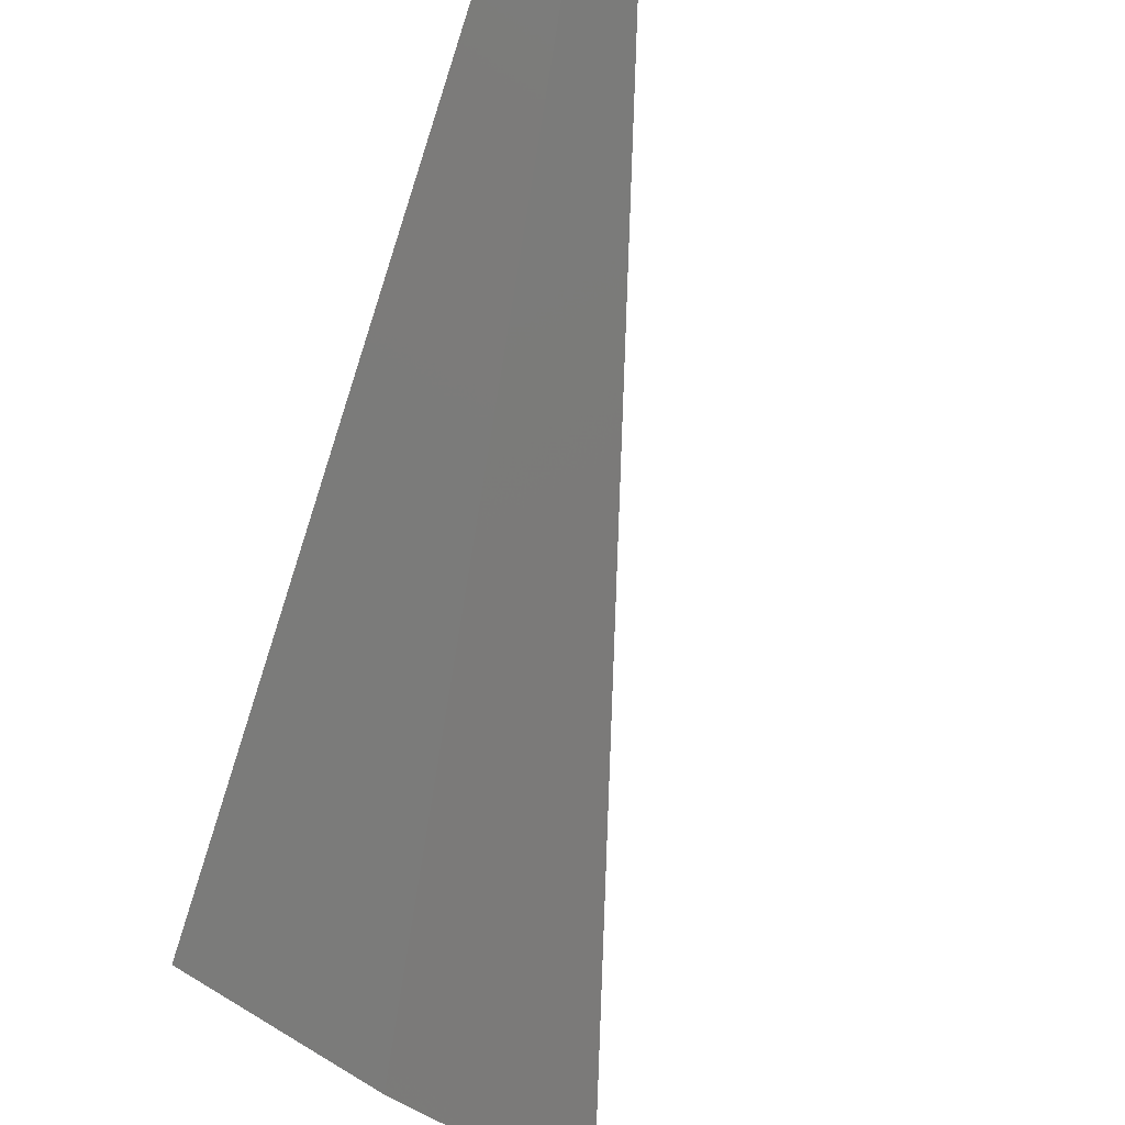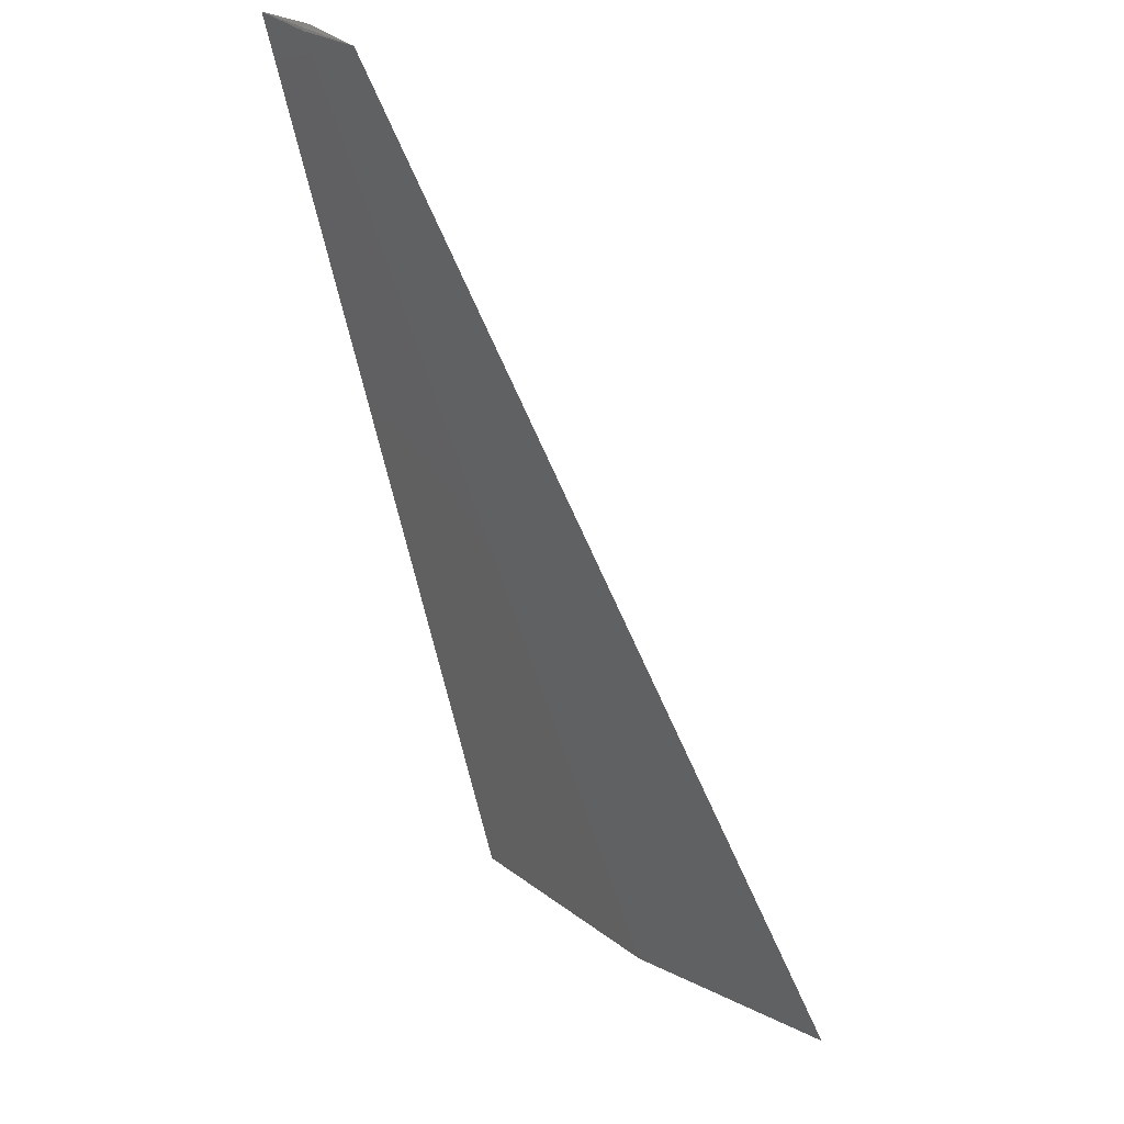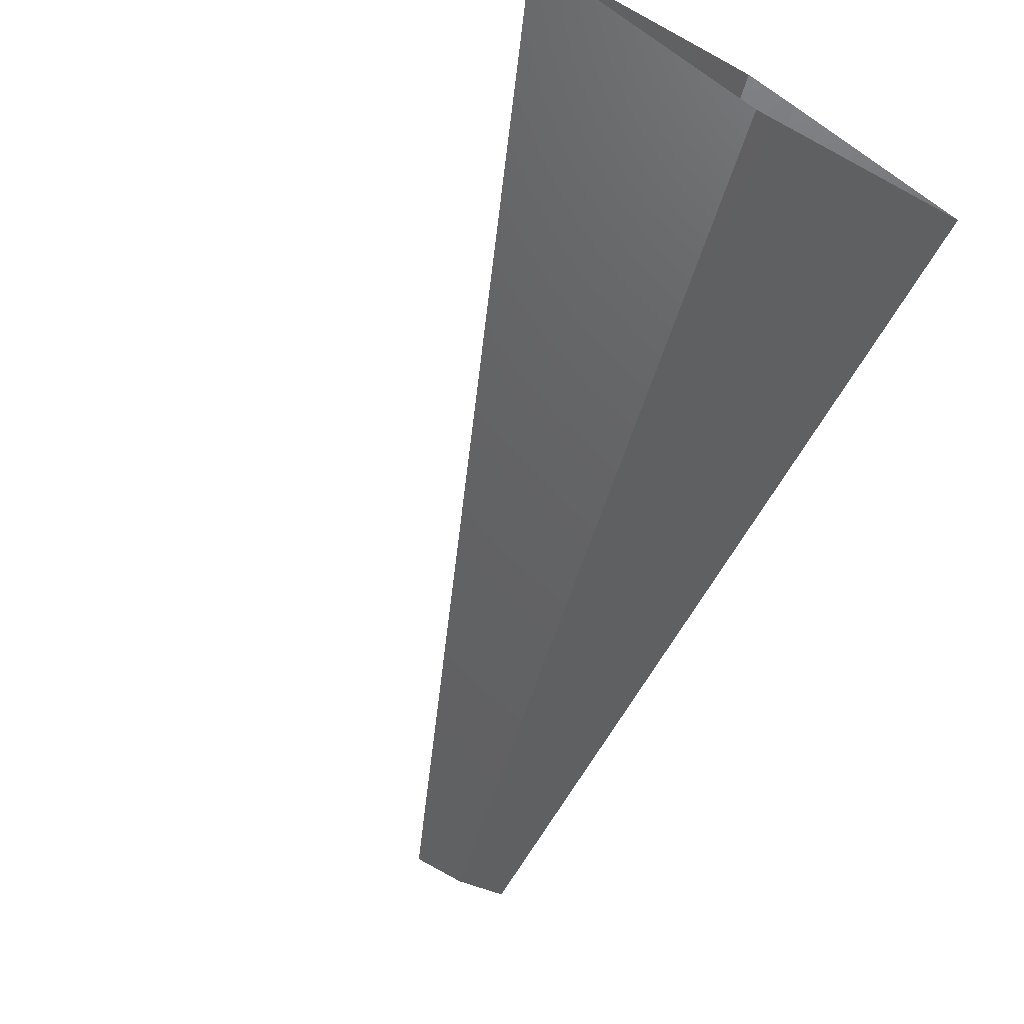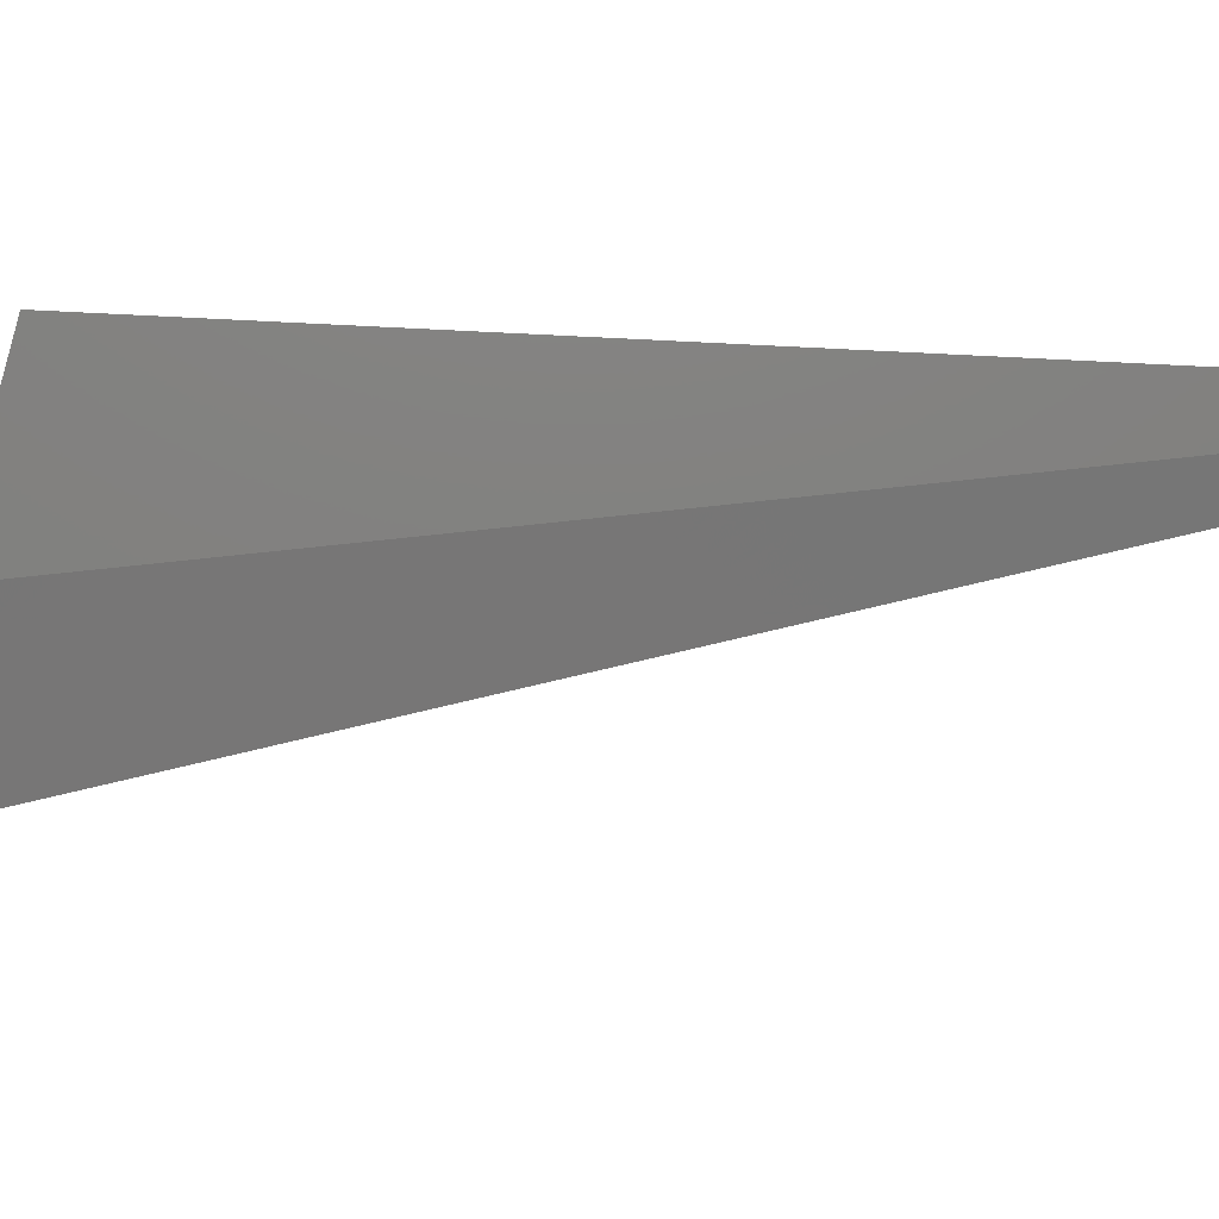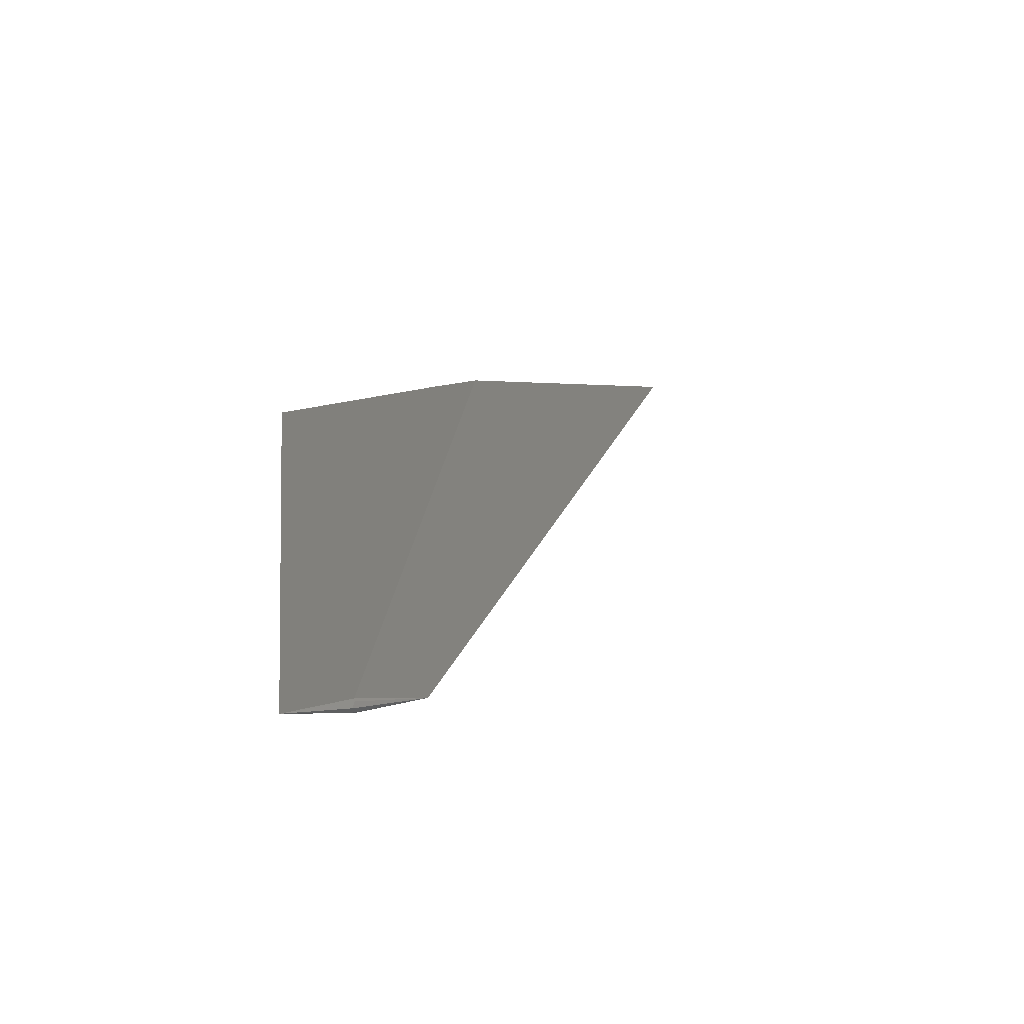
<metadata>
{"format":"stl","ext":"stl","renderer":"f3d","projection":"perspective","resolution":1024,"background":"white","views":[{"elev":-73.7,"azim":148.3,"up":"+Z"},{"elev":40.7,"azim":-143.9,"up":"+Y"},{"elev":-44.7,"azim":-35.8,"up":"+Z"},{"elev":-75.2,"azim":73.5,"up":"+Z"},{"elev":14.4,"azim":161.3,"up":"+Z"}]}
</metadata>
<code>
# stl→obj: 237 verts, 440 faces
v 4 0 0
v 4.375 1.8 -0.00644
v 4.439 1.8 0
v 3.924 0 -0.007577
v 4.282 1.8 -0.0157
v 3.815 0 -0.01847
v 4.152 1.8 -0.02872
v 3.662 0 -0.03379
v 3.974 1.8 -0.04652
v 3.453 0 -0.05473
v 3.74 1.8 -0.06989
v 3.178 0 -0.08222
v 3.449 1.8 -0.09902
v 2.835 0 -0.1165
v 3.108 1.8 -0.1331
v 2.434 0 -0.1566
v 2.739 1.8 -0.17
v 2 0 -0.2
v 1.566 0 -0.1566
v 2.37 1.8 -0.1331
v 1.165 0 -0.1165
v 2.029 1.8 -0.09902
v 0.8222 0 -0.08222
v 1.738 1.8 -0.06989
v 0.5473 0 -0.05473
v 1.504 1.8 -0.04652
v 0.3379 0 -0.03379
v 1.326 1.8 -0.02872
v 0.1847 0 -0.01847
v 1.196 1.8 -0.0157
v 0.07577 0 -0.007577
v 1.104 1.8 -0.00644
v 0 0 0
v 1.039 1.8 0
v 1.103 1.8 0.006332
v 0.07442 0 0.007442
v 1.194 1.8 0.01543
v 0.1814 0 0.01814
v 1.322 1.8 0.02824
v 0.3318 0 0.03318
v 1.497 1.8 0.04574
v 0.5375 0 0.05375
v 1.726 1.8 0.06871
v 0.8075 0 0.08075
v 2.013 1.8 0.09736
v 1.144 0 0.1144
v 2.348 1.8 0.1308
v 1.538 0 0.1538
v 2.711 1.8 0.1671
v 1.964 0 0.1964
v 2.405 0 0.1595
v 3.085 1.8 0.1354
v 2.813 0 0.1187
v 3.432 1.8 0.1007
v 3.163 0 0.08374
v 3.728 1.8 0.07111
v 3.443 0 0.05574
v 3.966 1.8 0.04733
v 3.656 0 0.03441
v 4.147 1.8 0.02922
v 3.812 0 0.01881
v 4.28 1.8 0.01597
v 3.923 0 0.007717
v 4.374 1.8 0.006553
v 4.825 3.6 -0.005304
v 4.878 3.6 0
v 4.749 3.6 -0.01293
v 4.642 3.6 -0.02365
v 4.495 3.6 -0.03831
v 4.303 3.6 -0.05756
v 4.063 3.6 -0.08155
v 3.783 3.6 -0.1096
v 3.478 3.6 -0.14
v 3.174 3.6 -0.1096
v 2.894 3.6 -0.08155
v 2.654 3.6 -0.05756
v 2.462 3.6 -0.03831
v 2.315 3.6 -0.02365
v 2.208 3.6 -0.01293
v 2.131 3.6 -0.005304
v 2.078 3.6 0
v 2.131 3.6 0.005223
v 2.206 3.6 0.01273
v 2.311 3.6 0.02329
v 2.456 3.6 0.03772
v 2.645 3.6 0.05667
v 2.881 3.6 0.0803
v 3.158 3.6 0.1079
v 3.457 3.6 0.1379
v 3.765 3.6 0.1113
v 4.05 3.6 0.08284
v 4.294 3.6 0.05847
v 4.489 3.6 0.03892
v 4.638 3.6 0.02403
v 4.747 3.6 0.01313
v 4.825 3.6 0.005388
v 5.276 5.4 -0.004167
v 5.318 5.4 0
v 5.216 5.4 -0.01016
v 5.132 5.4 -0.01858
v 5.017 5.4 -0.0301
v 4.865 5.4 -0.04522
v 4.677 5.4 -0.06407
v 4.457 5.4 -0.08611
v 4.218 5.4 -0.11
v 3.979 5.4 -0.08611
v 3.758 5.4 -0.06407
v 3.57 5.4 -0.04522
v 3.419 5.4 -0.0301
v 3.304 5.4 -0.01858
v 3.219 5.4 -0.01016
v 3.159 5.4 -0.004167
v 3.118 5.4 0
v 3.159 5.4 0.004113
v 3.218 5.4 0.01002
v 3.301 5.4 0.01834
v 3.415 5.4 0.02971
v 3.564 5.4 0.04463
v 3.75 5.4 0.06324
v 3.968 5.4 0.08499
v 4.203 5.4 0.1086
v 4.445 5.4 0.08727
v 4.668 5.4 0.06494
v 4.859 5.4 0.04583
v 5.013 5.4 0.0305
v 5.129 5.4 0.01883
v 5.215 5.4 0.01029
v 5.275 5.4 0.004223
v 5.727 7.2 -0.003031
v 5.757 7.2 0
v 5.683 7.2 -0.007386
v 5.622 7.2 -0.01351
v 5.538 7.2 -0.02189
v 5.428 7.2 -0.03289
v 5.291 7.2 -0.0466
v 5.131 7.2 -0.06262
v 4.957 7.2 -0.08
v 4.783 7.2 -0.06262
v 4.623 7.2 -0.0466
v 4.486 7.2 -0.03289
v 4.376 7.2 -0.02189
v 4.292 7.2 -0.01351
v 4.231 7.2 -0.007386
v 4.187 7.2 -0.003031
v 4.157 7.2 0
v 4.187 7.2 0.003004
v 4.23 7.2 0.00732
v 4.291 7.2 0.01339
v 4.374 7.2 0.02169
v 4.483 7.2 0.0326
v 4.619 7.2 0.04618
v 4.778 7.2 0.06206
v 4.95 7.2 0.07929
v 5.125 7.2 0.0632
v 5.287 7.2 0.04703
v 5.425 7.2 0.03319
v 5.536 7.2 0.02209
v 5.621 7.2 0.01364
v 5.682 7.2 0.007454
v 5.726 7.2 0.003059
v 6.177 9 -0.001894
v 6.196 9 0
v 6.15 9 -0.004616
v 6.112 9 -0.008447
v 6.059 9 -0.01368
v 5.991 9 -0.02056
v 5.905 9 -0.02912
v 5.805 9 -0.03914
v 5.696 9 -0.05
v 5.588 9 -0.03914
v 5.487 9 -0.02912
v 5.402 9 -0.02056
v 5.333 9 -0.01368
v 5.281 9 -0.008447
v 5.242 9 -0.004616
v 5.215 9 -0.001894
v 5.196 9 0
v 5.215 9 0.001894
v 5.242 9 0.004616
v 5.281 9 0.008447
v 5.333 9 0.01368
v 5.402 9 0.02056
v 5.487 9 0.02912
v 5.588 9 0.03914
v 5.696 9 0.05
v 5.805 9 0.03914
v 5.905 9 0.02912
v 5.991 9 0.02056
v 6.059 9 0.01368
v 6.112 9 0.008447
v 6.15 9 0.004616
v 6.177 9 0.001894
v 6.177 9.001 -0.00142
v 6.151 9.002 -0.00346
v 6.113 9.004 -0.006329
v 6.061 9.007 -0.01025
v 5.994 9.01 -0.01538
v 5.91 9.014 -0.02178
v 5.812 9.018 -0.02924
v 5.706 9.023 -0.0373
v 5.596 9.018 -0.02924
v 5.494 9.013 -0.02178
v 5.406 9.009 -0.01538
v 5.336 9.006 -0.01025
v 5.283 9.004 -0.006329
v 5.243 9.002 -0.00346
v 5.216 9.001 -0.00142
v 5.216 9.001 0.00142
v 5.243 9.002 0.00346
v 5.283 9.004 0.006329
v 5.336 9.006 0.01025
v 5.406 9.009 0.01539
v 5.494 9.013 0.02178
v 5.596 9.018 0.02924
v 5.706 9.023 0.03731
v 5.812 9.018 0.02923
v 5.91 9.014 0.02177
v 5.994 9.01 0.01538
v 6.061 9.007 0.01025
v 6.113 9.004 0.006328
v 6.151 9.002 0.003459
v 6.177 9.001 0.00142
v 6.178 9.002 -4.013e-08
v 6.151 9.004 -1.305e-07
v 6.114 9.008 -3.225e-07
v 6.063 9.013 -7.463e-07
v 5.997 9.02 -1.664e-06
v 5.914 9.028 -3.237e-06
v 5.819 9.037 -5.658e-06
v 5.715 9.046 9.7e-06
v 5.604 9.036 5.828e-06
v 5.5 9.026 3.189e-06
v 5.411 9.018 1.581e-06
v 5.339 9.012 6.818e-07
v 5.285 9.007 2.929e-07
v 5.245 9.004 1.176e-07
v 5.216 9.002 3.597e-08
f 1 2 3
f 1 4 2
f 4 5 2
f 4 6 5
f 6 7 5
f 6 8 7
f 8 9 7
f 8 10 9
f 10 11 9
f 10 12 11
f 12 13 11
f 12 14 13
f 14 15 13
f 14 16 15
f 16 17 15
f 16 18 17
f 18 19 17
f 17 19 20
f 19 21 20
f 20 21 22
f 21 23 22
f 22 23 24
f 23 25 24
f 24 25 26
f 25 27 26
f 26 27 28
f 27 29 28
f 28 29 30
f 29 31 30
f 30 31 32
f 31 33 32
f 32 33 34
f 33 35 34
f 33 36 35
f 36 37 35
f 36 38 37
f 38 39 37
f 38 40 39
f 40 41 39
f 40 42 41
f 42 43 41
f 42 44 43
f 44 45 43
f 44 46 45
f 46 47 45
f 46 48 47
f 48 49 47
f 48 50 49
f 50 51 49
f 49 51 52
f 51 53 52
f 52 53 54
f 53 55 54
f 54 55 56
f 55 57 56
f 56 57 58
f 57 59 58
f 58 59 60
f 59 61 60
f 60 61 62
f 61 63 62
f 62 63 64
f 63 1 64
f 64 1 3
f 3 65 66
f 3 2 65
f 2 67 65
f 2 5 67
f 5 68 67
f 5 7 68
f 7 69 68
f 7 9 69
f 9 70 69
f 9 11 70
f 11 71 70
f 11 13 71
f 13 72 71
f 13 15 72
f 15 73 72
f 15 17 73
f 17 20 73
f 73 20 74
f 20 22 74
f 74 22 75
f 22 24 75
f 75 24 76
f 24 26 76
f 76 26 77
f 26 28 77
f 77 28 78
f 28 30 78
f 78 30 79
f 30 32 79
f 79 32 80
f 32 34 80
f 80 34 81
f 34 82 81
f 34 35 82
f 35 83 82
f 35 37 83
f 37 84 83
f 37 39 84
f 39 85 84
f 39 41 85
f 41 86 85
f 41 43 86
f 43 87 86
f 43 45 87
f 45 88 87
f 45 47 88
f 47 89 88
f 47 49 89
f 49 52 89
f 89 52 90
f 52 54 90
f 90 54 91
f 54 56 91
f 91 56 92
f 56 58 92
f 92 58 93
f 58 60 93
f 93 60 94
f 60 62 94
f 94 62 95
f 62 64 95
f 95 64 96
f 64 3 96
f 96 3 66
f 66 97 98
f 66 65 97
f 65 99 97
f 65 67 99
f 67 100 99
f 67 68 100
f 68 101 100
f 68 69 101
f 69 102 101
f 69 70 102
f 70 103 102
f 70 71 103
f 71 104 103
f 71 72 104
f 72 105 104
f 72 73 105
f 73 74 105
f 105 74 106
f 74 75 106
f 106 75 107
f 75 76 107
f 107 76 108
f 76 77 108
f 108 77 109
f 77 78 109
f 109 78 110
f 78 79 110
f 110 79 111
f 79 80 111
f 111 80 112
f 80 81 112
f 112 81 113
f 81 114 113
f 81 82 114
f 82 115 114
f 82 83 115
f 83 116 115
f 83 84 116
f 84 117 116
f 84 85 117
f 85 118 117
f 85 86 118
f 86 119 118
f 86 87 119
f 87 120 119
f 87 88 120
f 88 121 120
f 88 89 121
f 89 90 121
f 121 90 122
f 90 91 122
f 122 91 123
f 91 92 123
f 123 92 124
f 92 93 124
f 124 93 125
f 93 94 125
f 125 94 126
f 94 95 126
f 126 95 127
f 95 96 127
f 127 96 128
f 96 66 128
f 128 66 98
f 98 129 130
f 98 97 129
f 97 131 129
f 97 99 131
f 99 132 131
f 99 100 132
f 100 133 132
f 100 101 133
f 101 134 133
f 101 102 134
f 102 135 134
f 102 103 135
f 103 136 135
f 103 104 136
f 104 137 136
f 104 105 137
f 105 106 137
f 137 106 138
f 106 107 138
f 138 107 139
f 107 108 139
f 139 108 140
f 108 109 140
f 140 109 141
f 109 110 141
f 141 110 142
f 110 111 142
f 142 111 143
f 111 112 143
f 143 112 144
f 112 113 144
f 144 113 145
f 113 146 145
f 113 114 146
f 114 147 146
f 114 115 147
f 115 148 147
f 115 116 148
f 116 149 148
f 116 117 149
f 117 150 149
f 117 118 150
f 118 151 150
f 118 119 151
f 119 152 151
f 119 120 152
f 120 153 152
f 120 121 153
f 121 122 153
f 153 122 154
f 122 123 154
f 154 123 155
f 123 124 155
f 155 124 156
f 124 125 156
f 156 125 157
f 125 126 157
f 157 126 158
f 126 127 158
f 158 127 159
f 127 128 159
f 159 128 160
f 128 98 160
f 160 98 130
f 130 161 162
f 130 129 161
f 129 163 161
f 129 131 163
f 131 164 163
f 131 132 164
f 132 165 164
f 132 133 165
f 133 166 165
f 133 134 166
f 134 167 166
f 134 135 167
f 135 168 167
f 135 136 168
f 136 169 168
f 136 137 169
f 137 138 169
f 169 138 170
f 138 139 170
f 170 139 171
f 139 140 171
f 171 140 172
f 140 141 172
f 172 141 173
f 141 142 173
f 173 142 174
f 142 143 174
f 174 143 175
f 143 144 175
f 175 144 176
f 144 145 176
f 176 145 177
f 145 178 177
f 145 146 178
f 146 179 178
f 146 147 179
f 147 180 179
f 147 148 180
f 148 181 180
f 148 149 181
f 149 182 181
f 149 150 182
f 150 183 182
f 150 151 183
f 151 184 183
f 151 152 184
f 152 185 184
f 152 153 185
f 153 154 185
f 185 154 186
f 154 155 186
f 186 155 187
f 155 156 187
f 187 156 188
f 156 157 188
f 188 157 189
f 157 158 189
f 189 158 190
f 158 159 190
f 190 159 191
f 159 160 191
f 191 160 192
f 160 130 192
f 192 130 162
f 162 161 193
f 161 194 193
f 161 163 194
f 163 195 194
f 163 164 195
f 164 196 195
f 164 165 196
f 165 197 196
f 165 166 197
f 166 198 197
f 166 167 198
f 167 199 198
f 167 168 199
f 168 200 199
f 168 169 200
f 169 170 200
f 200 170 201
f 170 171 201
f 201 171 202
f 171 172 202
f 202 172 203
f 172 173 203
f 203 173 204
f 173 174 204
f 204 174 205
f 174 175 205
f 205 175 206
f 175 176 206
f 206 176 207
f 176 177 207
f 177 178 208
f 178 209 208
f 178 179 209
f 179 210 209
f 179 180 210
f 180 211 210
f 180 181 211
f 181 212 211
f 181 182 212
f 182 213 212
f 182 183 213
f 183 214 213
f 183 184 214
f 184 215 214
f 184 185 215
f 185 186 215
f 215 186 216
f 186 187 216
f 216 187 217
f 187 188 217
f 217 188 218
f 188 189 218
f 218 189 219
f 189 190 219
f 219 190 220
f 190 191 220
f 220 191 221
f 191 192 221
f 221 192 222
f 192 162 222
f 162 193 223
f 193 224 223
f 193 194 224
f 194 225 224
f 194 195 225
f 195 226 225
f 195 196 226
f 196 227 226
f 196 197 227
f 197 228 227
f 197 198 228
f 198 229 228
f 198 199 229
f 199 230 229
f 199 200 230
f 200 201 230
f 230 201 231
f 201 202 231
f 231 202 232
f 202 203 232
f 232 203 233
f 203 204 233
f 233 204 234
f 204 205 234
f 234 205 235
f 205 206 235
f 235 206 236
f 206 207 236
f 236 207 237
f 207 177 237
f 177 208 237
f 208 236 237
f 208 209 236
f 209 235 236
f 209 210 235
f 210 234 235
f 210 211 234
f 211 233 234
f 211 212 233
f 212 232 233
f 212 213 232
f 213 231 232
f 213 214 231
f 214 230 231
f 214 215 230
f 215 216 230
f 230 216 229
f 216 217 229
f 229 217 228
f 217 218 228
f 228 218 227
f 218 219 227
f 227 219 226
f 219 220 226
f 226 220 225
f 220 221 225
f 225 221 224
f 221 222 224
f 224 222 223
f 222 162 223

</code>
